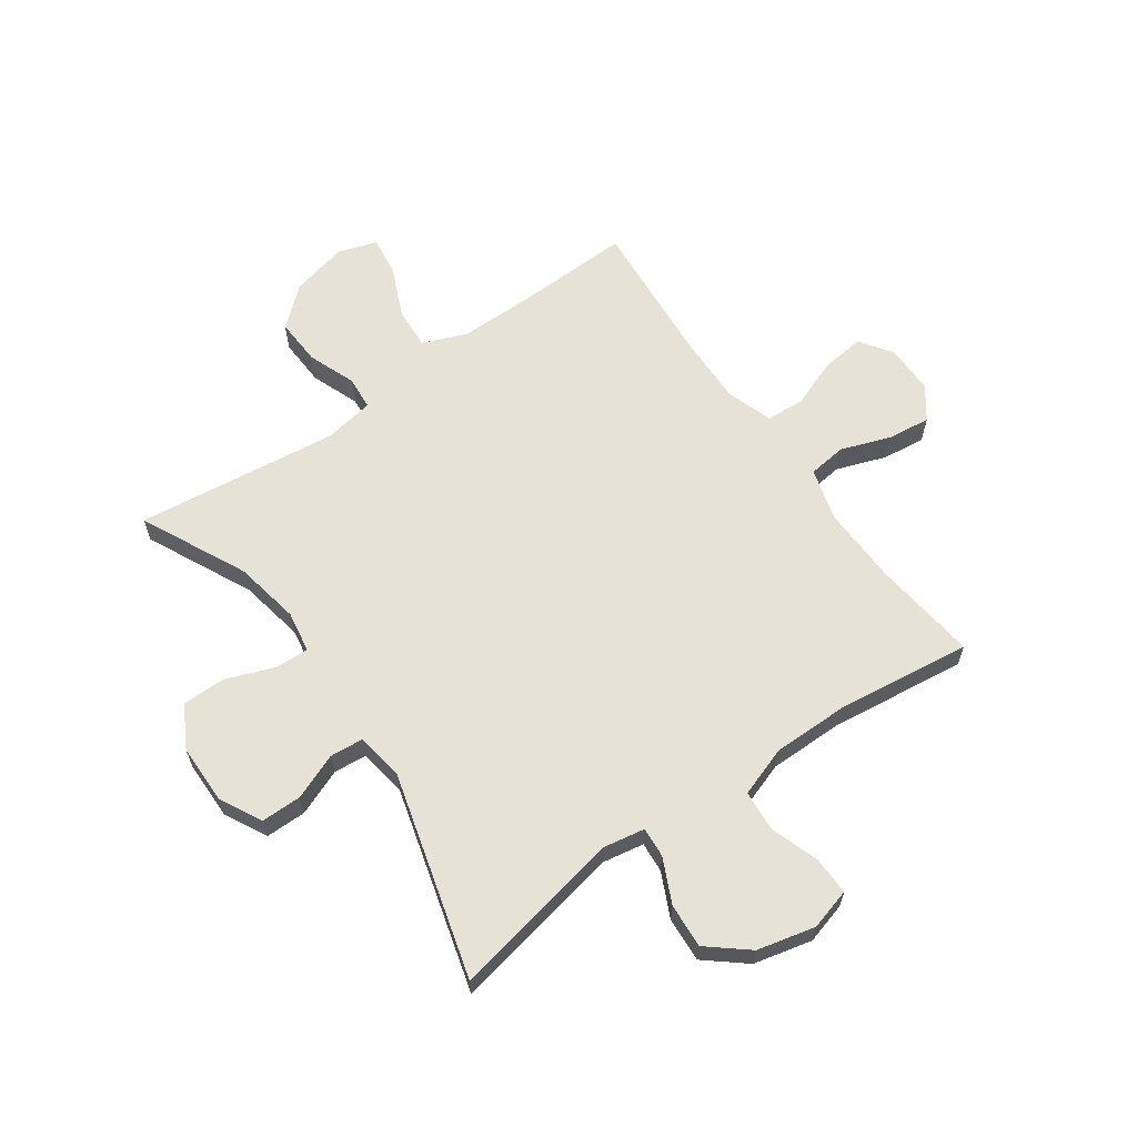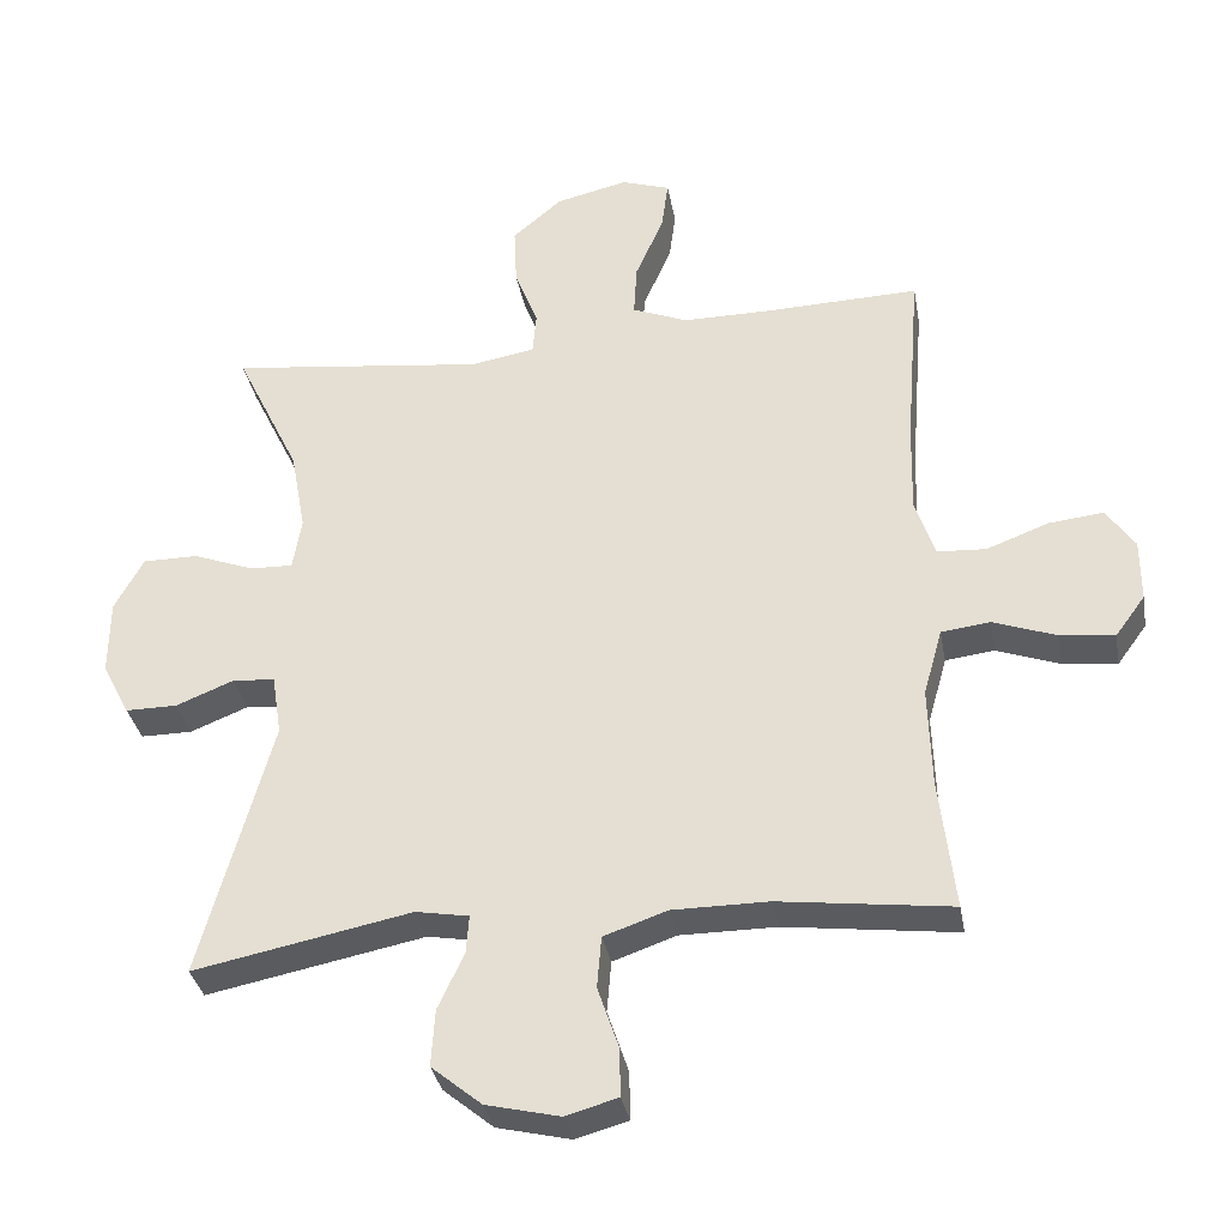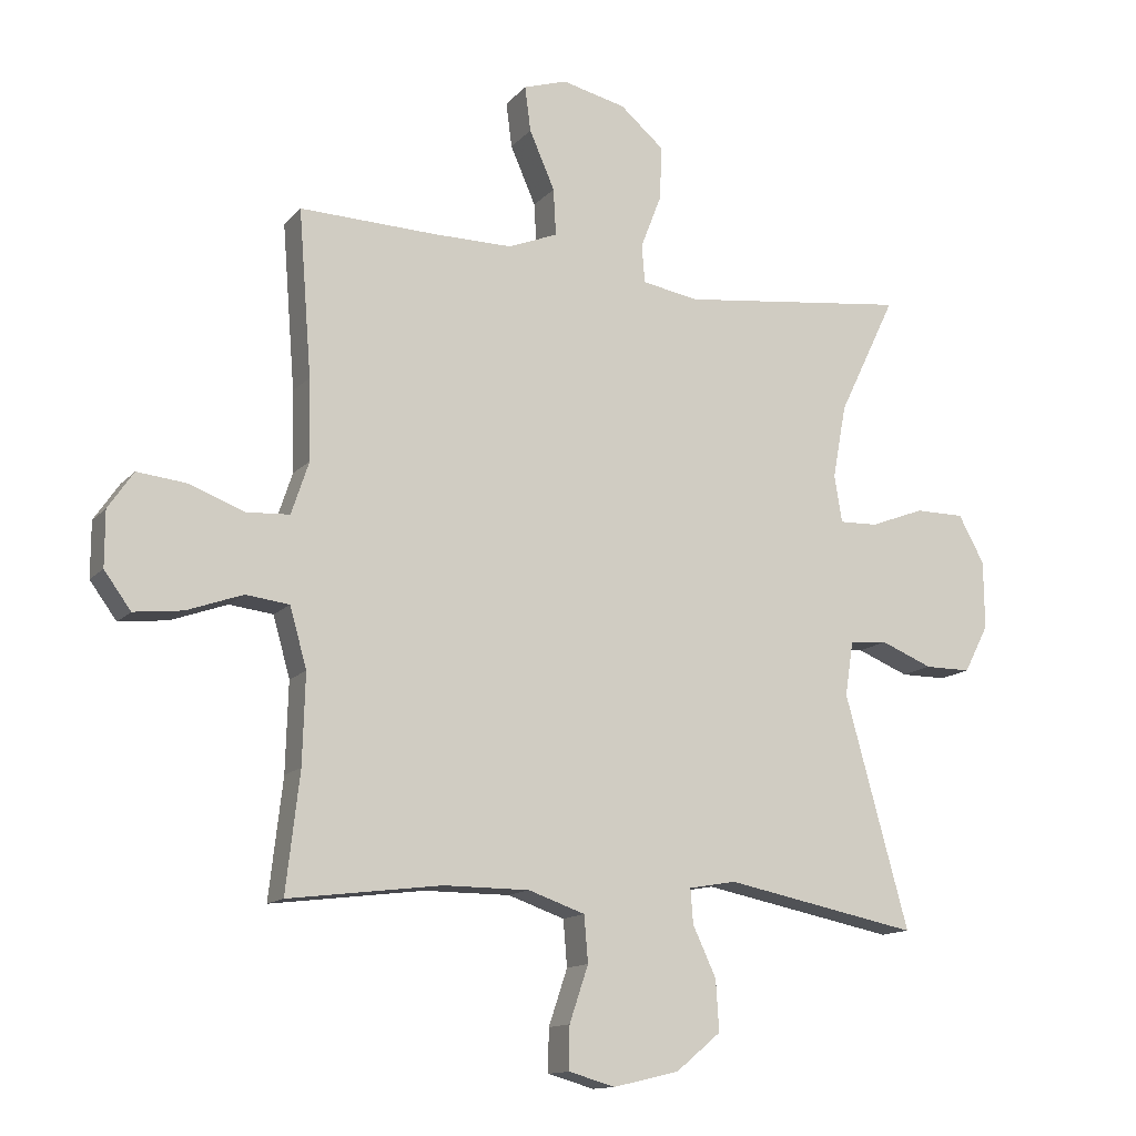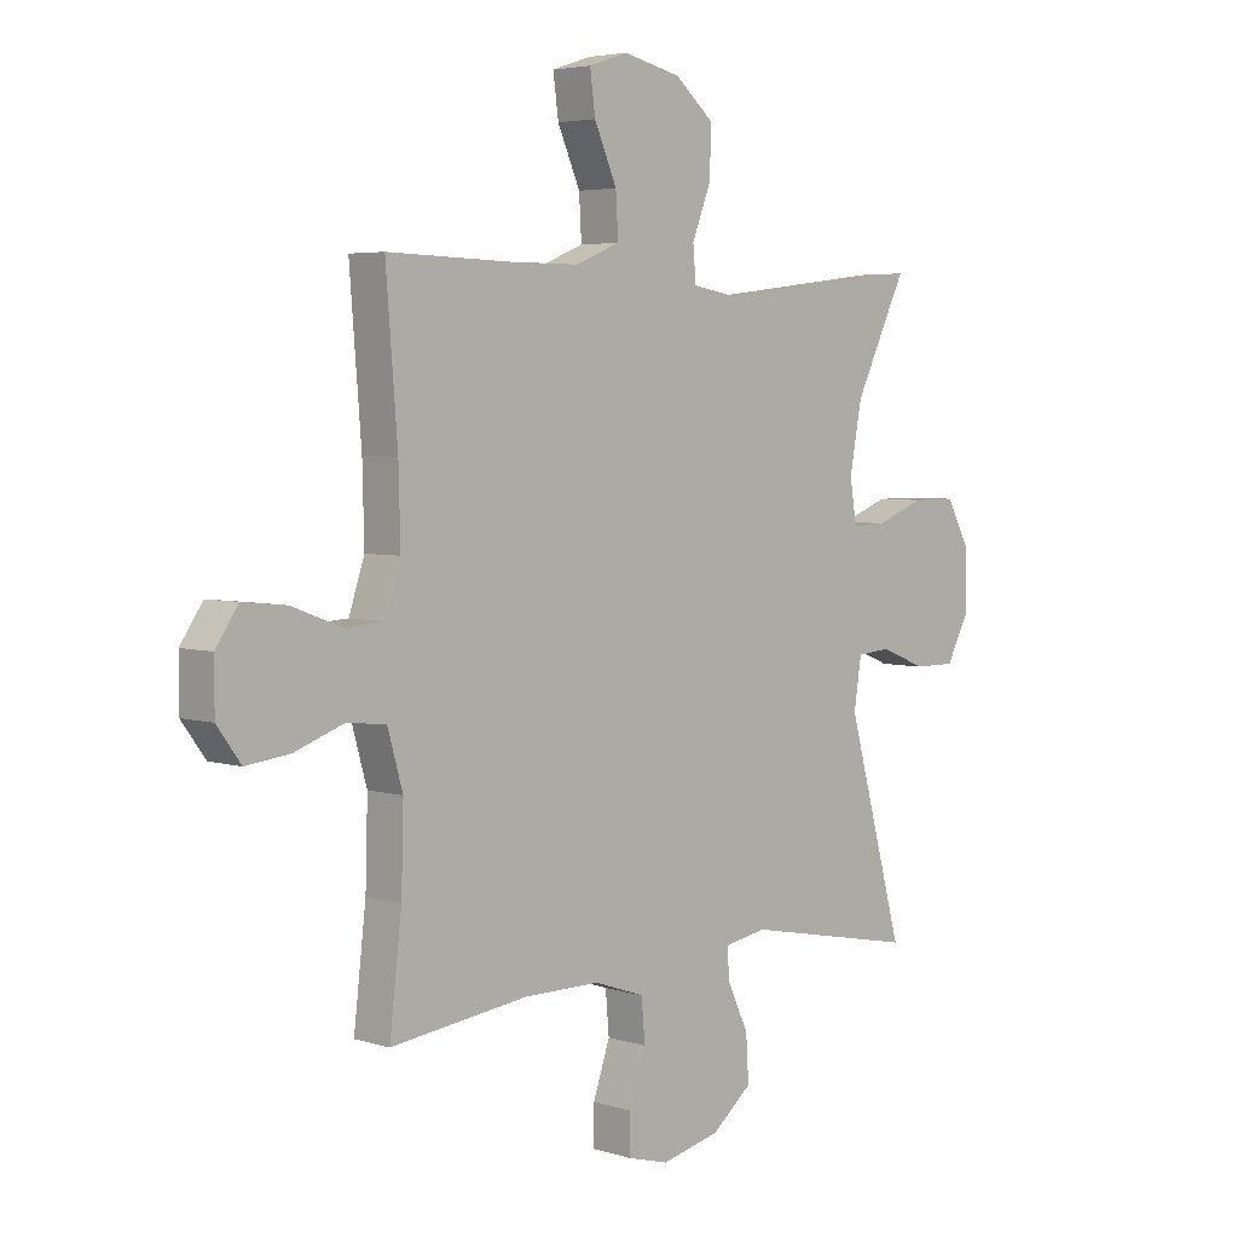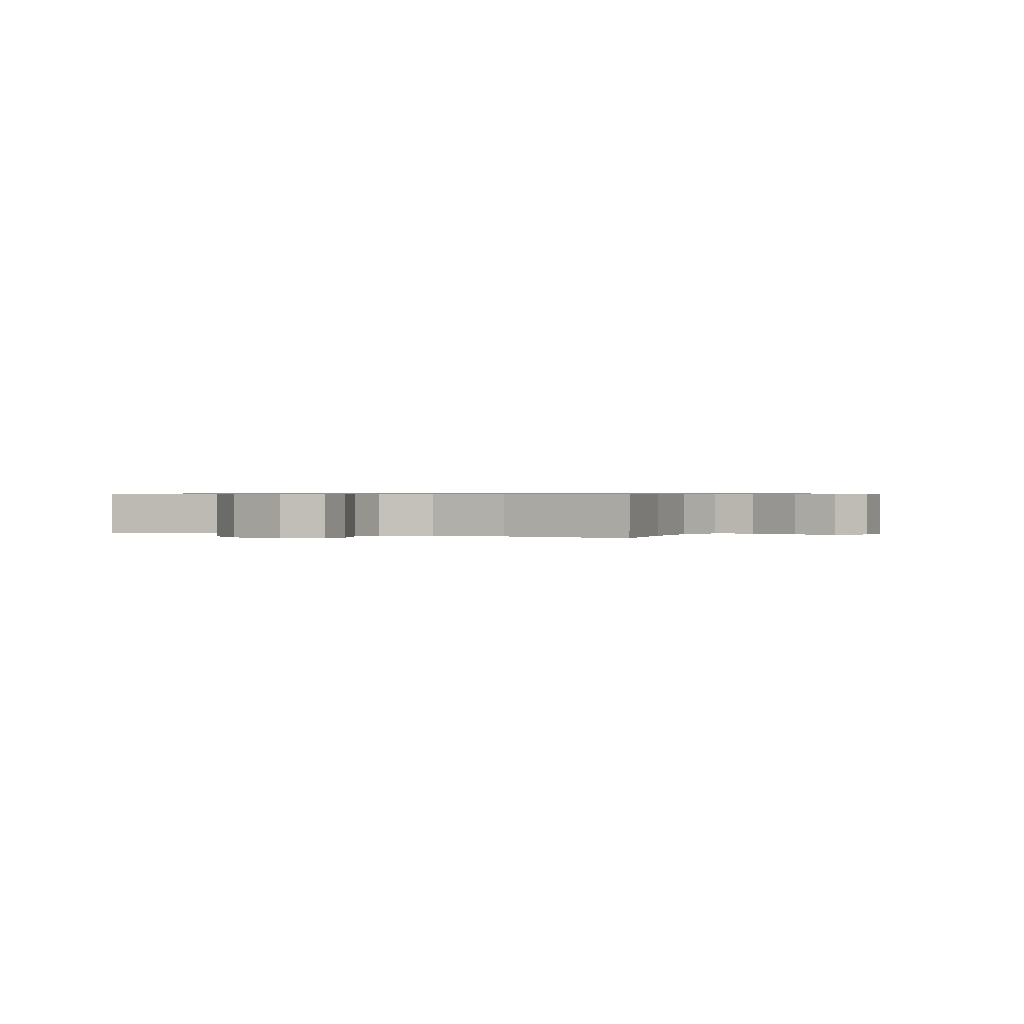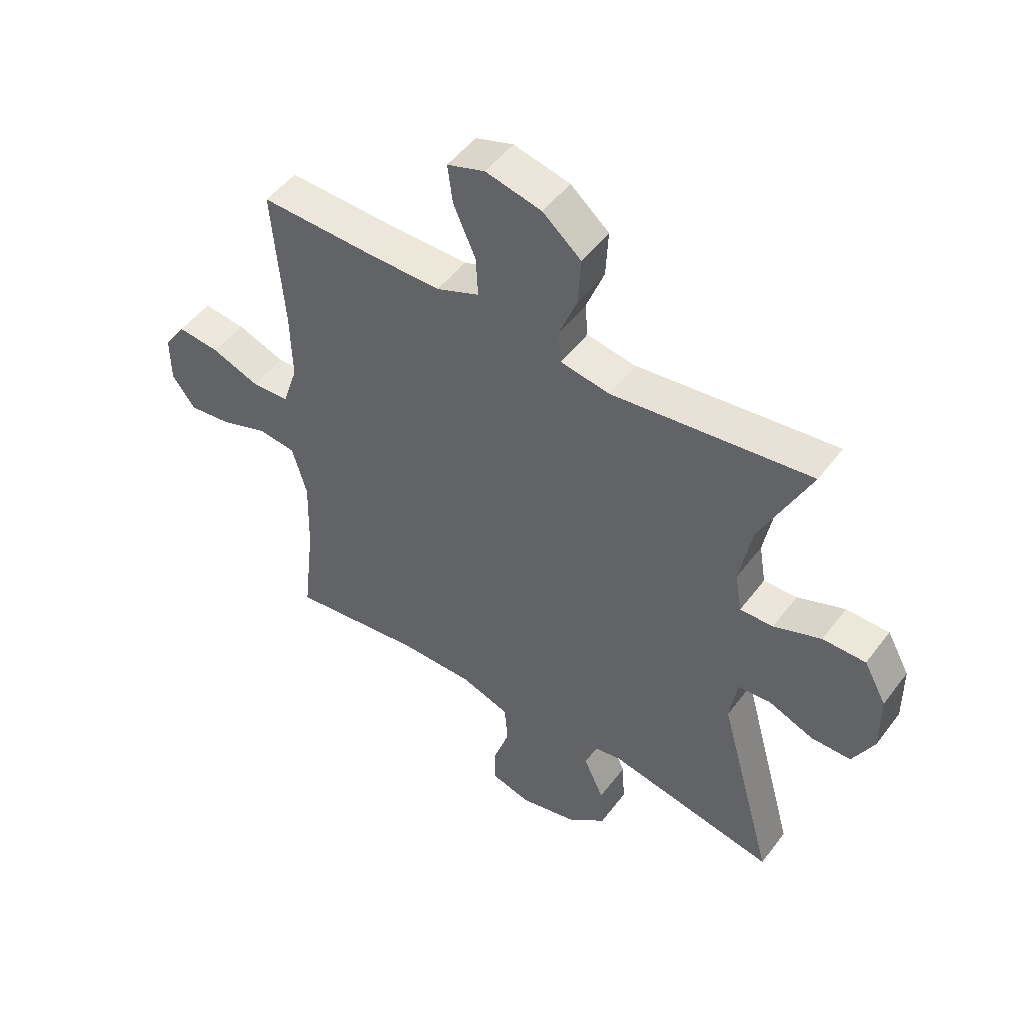
<metadata>
{"format":"obj","ext":"obj","renderer":"f3d","projection":"perspective","resolution":1024,"background":"white","views":[{"elev":62.9,"azim":144.8,"up":"+Y"},{"elev":-33.9,"azim":-169.8,"up":"+Z"},{"elev":-13.4,"azim":-25.4,"up":"+Z"},{"elev":4.5,"azim":-45.1,"up":"+Z"},{"elev":0.6,"azim":-155.2,"up":"+Y"},{"elev":49.6,"azim":35.5,"up":"+Z"}]}
</metadata>
<code>
v -0.5 0.07 -0.5
v -0.479 0.07 -0.318
v -0.475 0.07 -0.181
v -0.501 0.07 -0.089
v -0.568 0.07 -0.081
v -0.654 0.07 -0.112
v -0.729 0.07 -0.121
v -0.77 0.07 -0.065
v -0.77 0.07 0.02
v -0.731 0.07 0.077
v -0.656 0.07 0.069
v -0.571 0.07 0.037
v -0.504 0.07 0.041
v -0.477 0.07 0.122
v -0.48 0.07 0.246
v -0.5 0.07 0.5
v -0.289 0.07 0.494
v -0.167 0.07 0.494
v -0.091 0.07 0.525
v -0.095 0.07 0.597
v -0.134 0.07 0.686
v -0.143 0.07 0.755
v -0.076 0.07 0.777
v 0.023 0.07 0.754
v 0.091 0.07 0.696
v 0.087 0.07 0.613
v 0.055 0.07 0.53
v 0.06 0.07 0.472
v 0.147 0.07 0.457
v 0.5 0.07 0.5
v 0.411 0.07 0.316
v 0.39 0.07 0.202
v 0.402 0.07 0.13
v 0.461 0.07 0.132
v 0.545 0.07 0.164
v 0.621 0.07 0.164
v 0.661 0.07 0.091
v 0.662 0.07 -0.014
v 0.624 0.07 -0.087
v 0.553 0.07 -0.087
v 0.473 0.07 -0.055
v 0.415 0.07 -0.06
v 0.402 0.07 -0.144
v 0.5 0.07 -0.5
v 0.201 0.07 -0.441
v 0.128 0.07 -0.454
v 0.132 0.07 -0.507
v 0.168 0.07 -0.584
v 0.173 0.07 -0.662
v 0.104 0.07 -0.719
v 0.003 0.07 -0.743
v -0.069 0.07 -0.723
v -0.068 0.07 -0.657
v -0.039 0.07 -0.571
v -0.045 0.07 -0.5
v -0.132 0.07 -0.47
v -0.264 0.07 -0.47
v -0.5 0 -0.5
v -0.479 0 -0.318
v -0.475 0 -0.181
v -0.501 0 -0.089
v -0.568 0 -0.081
v -0.654 0 -0.112
v -0.729 0 -0.121
v -0.77 0 -0.065
v -0.77 0 0.02
v -0.731 0 0.077
v -0.656 0 0.069
v -0.571 0 0.037
v -0.504 0 0.041
v -0.477 0 0.122
v -0.48 0 0.246
v -0.5 0 0.5
v -0.289 0 0.494
v -0.167 0 0.494
v -0.091 0 0.525
v -0.095 0 0.597
v -0.134 0 0.686
v -0.143 0 0.755
v -0.076 0 0.777
v 0.023 0 0.754
v 0.091 0 0.696
v 0.087 0 0.613
v 0.055 0 0.53
v 0.06 0 0.472
v 0.147 0 0.457
v 0.5 0 0.5
v 0.411 0 0.316
v 0.39 0 0.202
v 0.402 0 0.13
v 0.461 0 0.132
v 0.545 0 0.164
v 0.621 0 0.164
v 0.661 0 0.091
v 0.662 0 -0.014
v 0.624 0 -0.087
v 0.553 0 -0.087
v 0.473 0 -0.055
v 0.415 0 -0.06
v 0.402 0 -0.144
v 0.5 0 -0.5
v 0.201 0 -0.441
v 0.128 0 -0.454
v 0.132 0 -0.507
v 0.168 0 -0.584
v 0.173 0 -0.662
v 0.104 0 -0.719
v 0.003 0 -0.743
v -0.069 0 -0.723
v -0.068 0 -0.657
v -0.039 0 -0.571
v -0.045 0 -0.5
v -0.132 0 -0.47
v -0.264 0 -0.47
f 52 53 54
f 51 52 54
f 50 51 54
f 49 50 54
f 48 49 54
f 47 48 54
f 46 47 54 55
f 43 44 45
f 42 43 45 46
f 39 40 41
f 38 39 41
f 37 38 41
f 36 37 41
f 35 36 41
f 34 35 41
f 33 34 41 42
f 46 55 56
f 42 46 56
f 33 42 56
f 32 33 56
f 25 26 27
f 24 25 27
f 23 24 27
f 22 23 27
f 21 22 27
f 20 21 27
f 19 20 27 28
f 18 19 28
f 17 18 28 29
f 15 16 17 29
f 10 11 12
f 9 10 12
f 8 9 12
f 7 8 12
f 6 7 12
f 5 6 12
f 4 5 12 13
f 3 4 13 14
f 57 1 2
f 57 2 3
f 56 57 3
f 32 56 3
f 31 32 3
f 29 30 31
f 15 29 31
f 14 15 31
f 3 14 31
f 111 110 109
f 111 109 108
f 111 108 107
f 111 107 106
f 111 106 105
f 111 105 104
f 112 111 104 103
f 102 101 100
f 103 102 100 99
f 98 97 96
f 98 96 95
f 98 95 94
f 98 94 93
f 98 93 92
f 98 92 91
f 99 98 91 90
f 113 112 103
f 113 103 99
f 113 99 90
f 113 90 89
f 84 83 82
f 84 82 81
f 84 81 80
f 84 80 79
f 84 79 78
f 84 78 77
f 85 84 77 76
f 85 76 75
f 86 85 75 74
f 86 74 73 72
f 69 68 67
f 69 67 66
f 69 66 65
f 69 65 64
f 69 64 63
f 69 63 62
f 70 69 62 61
f 71 70 61 60
f 59 58 114
f 60 59 114
f 60 114 113
f 60 113 89
f 60 89 88
f 88 87 86
f 88 86 72
f 88 72 71
f 88 71 60
f 1 58 59 2
f 2 59 60 3
f 3 60 61 4
f 4 61 62 5
f 5 62 63 6
f 6 63 64 7
f 7 64 65 8
f 8 65 66 9
f 9 66 67 10
f 10 67 68 11
f 11 68 69 12
f 12 69 70 13
f 13 70 71 14
f 14 71 72 15
f 15 72 73 16
f 16 73 74 17
f 17 74 75 18
f 18 75 76 19
f 19 76 77 20
f 20 77 78 21
f 21 78 79 22
f 22 79 80 23
f 23 80 81 24
f 24 81 82 25
f 25 82 83 26
f 26 83 84 27
f 27 84 85 28
f 28 85 86 29
f 29 86 87 30
f 30 87 88 31
f 31 88 89 32
f 32 89 90 33
f 33 90 91 34
f 34 91 92 35
f 35 92 93 36
f 36 93 94 37
f 37 94 95 38
f 38 95 96 39
f 39 96 97 40
f 40 97 98 41
f 41 98 99 42
f 42 99 100 43
f 43 100 101 44
f 44 101 102 45
f 45 102 103 46
f 46 103 104 47
f 47 104 105 48
f 48 105 106 49
f 49 106 107 50
f 50 107 108 51
f 51 108 109 52
f 52 109 110 53
f 53 110 111 54
f 54 111 112 55
f 55 112 113 56
f 56 113 114 57
f 57 114 58 1

</code>
